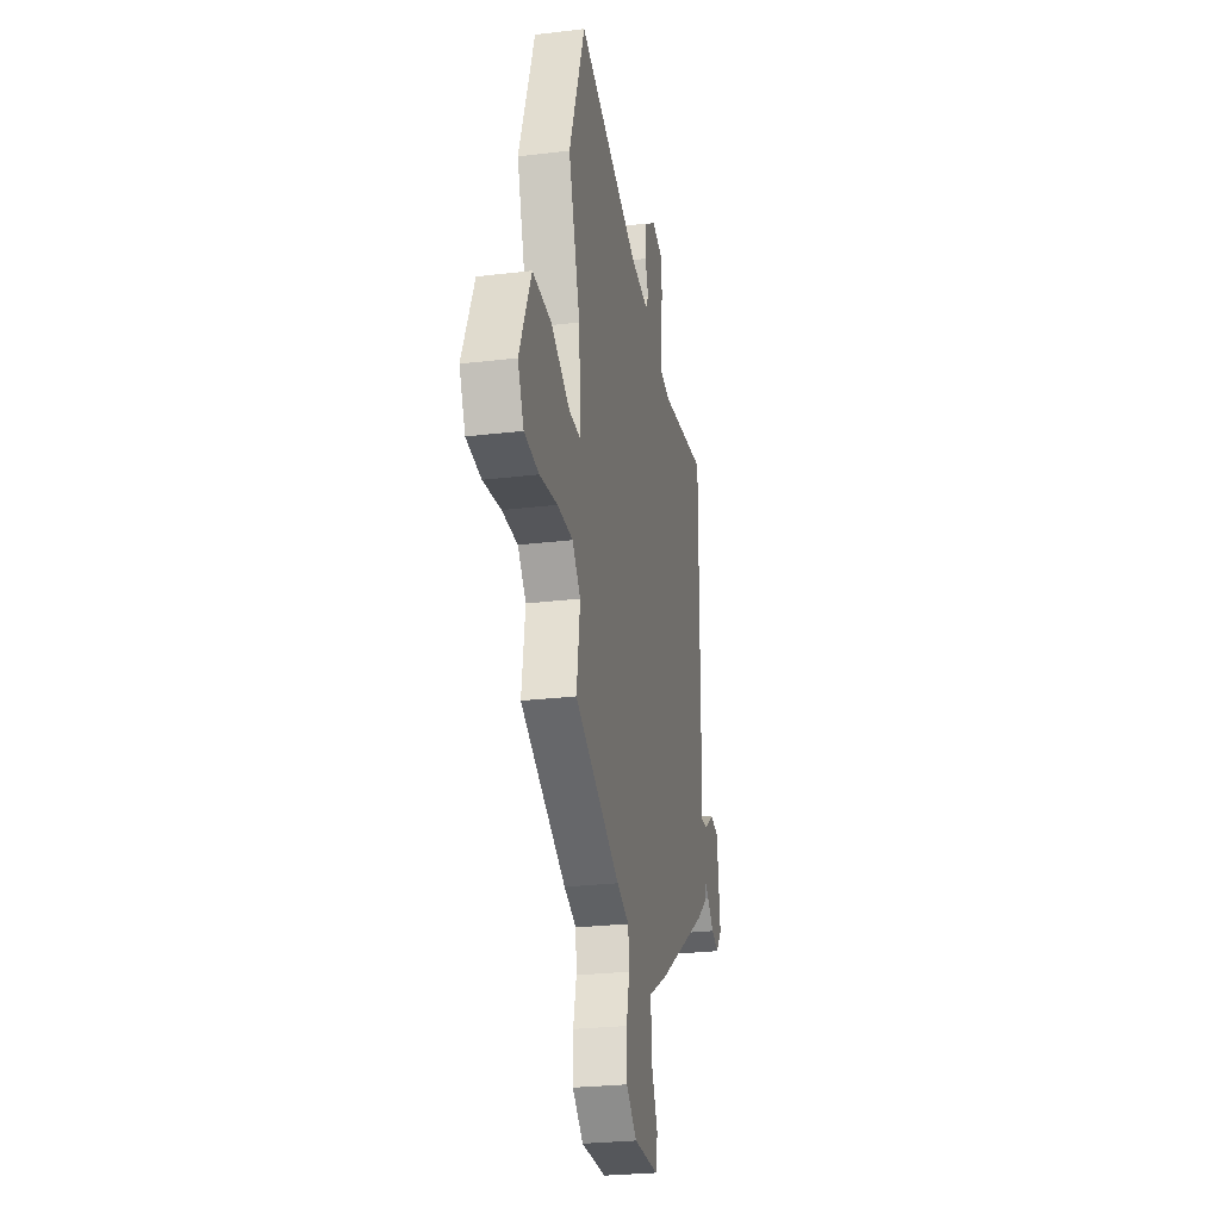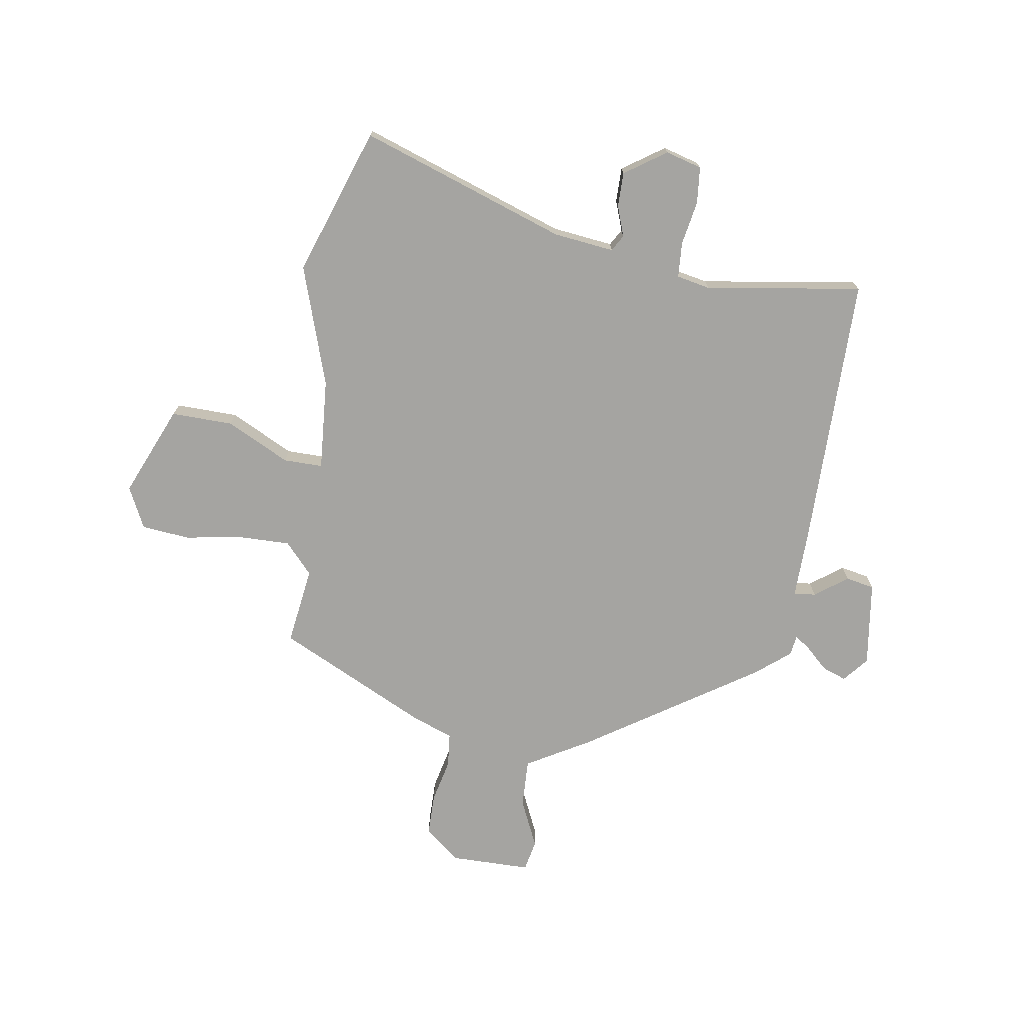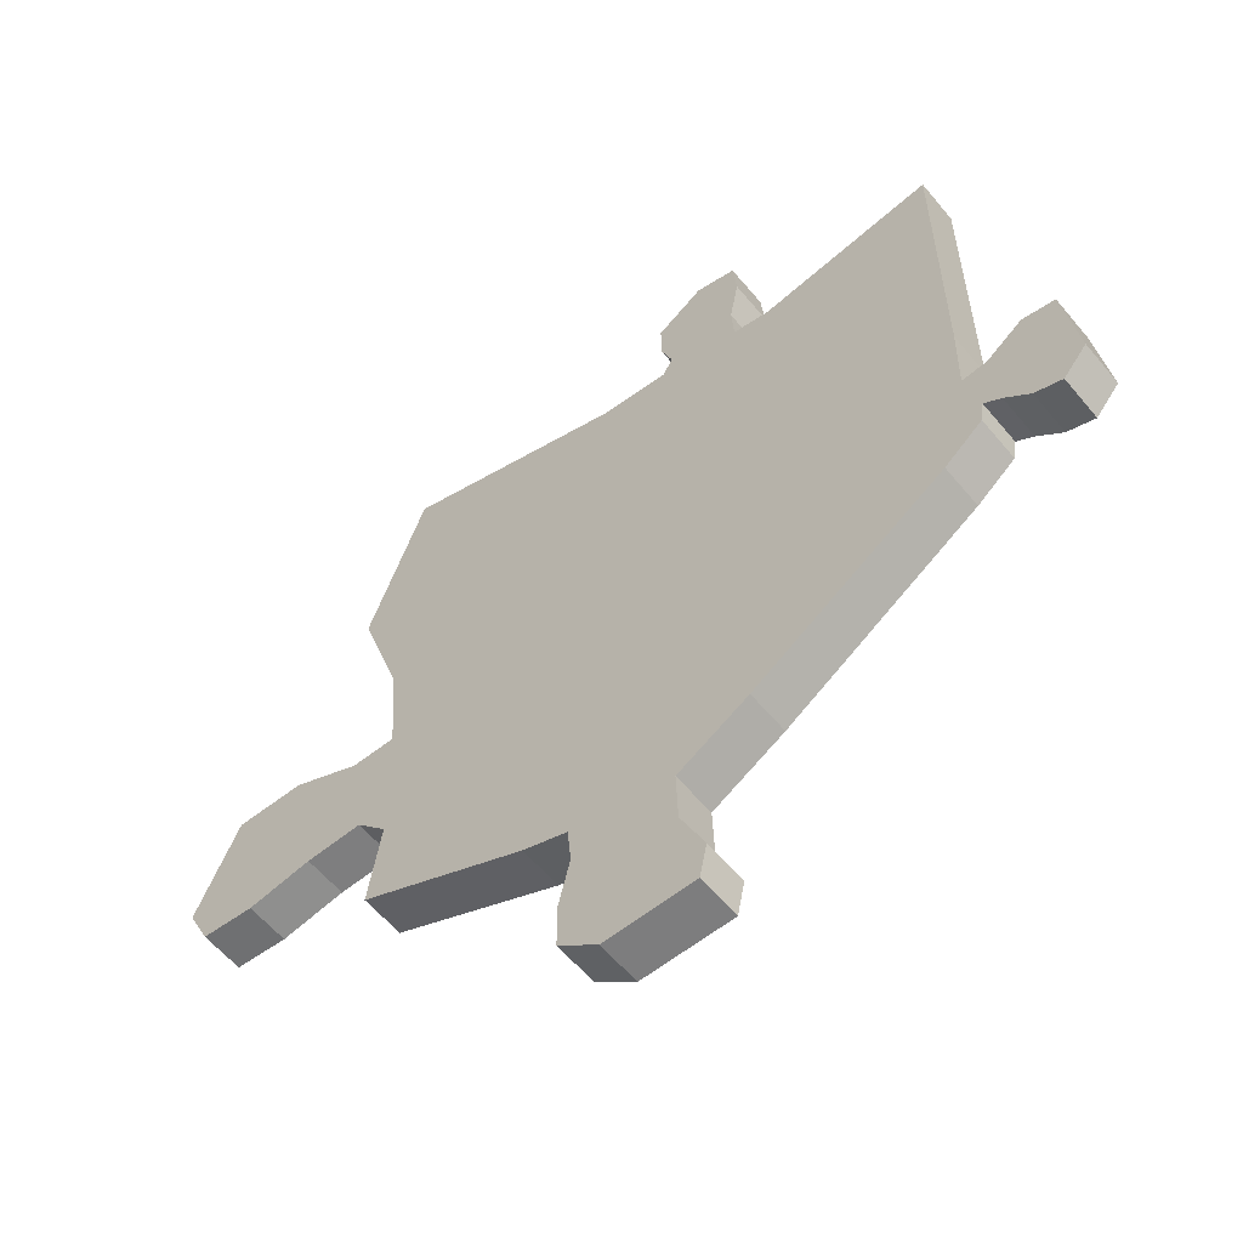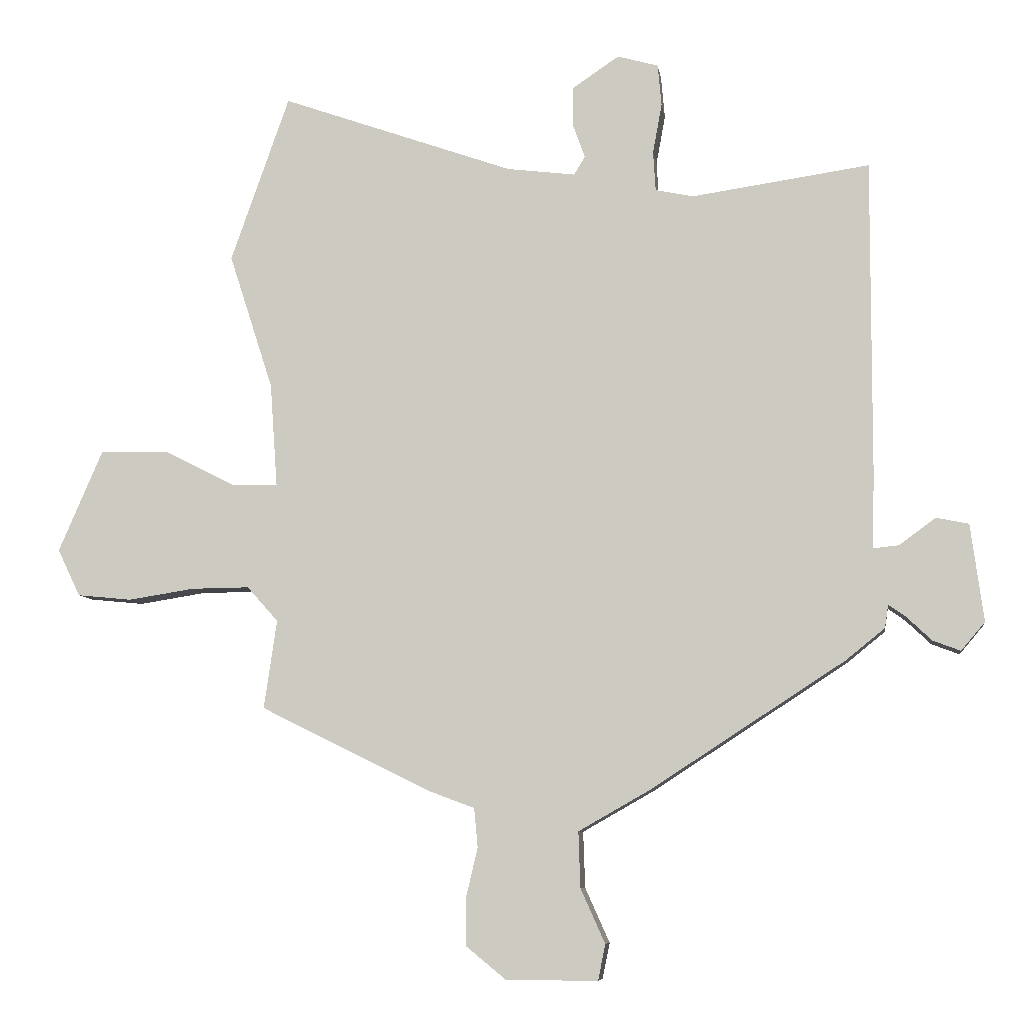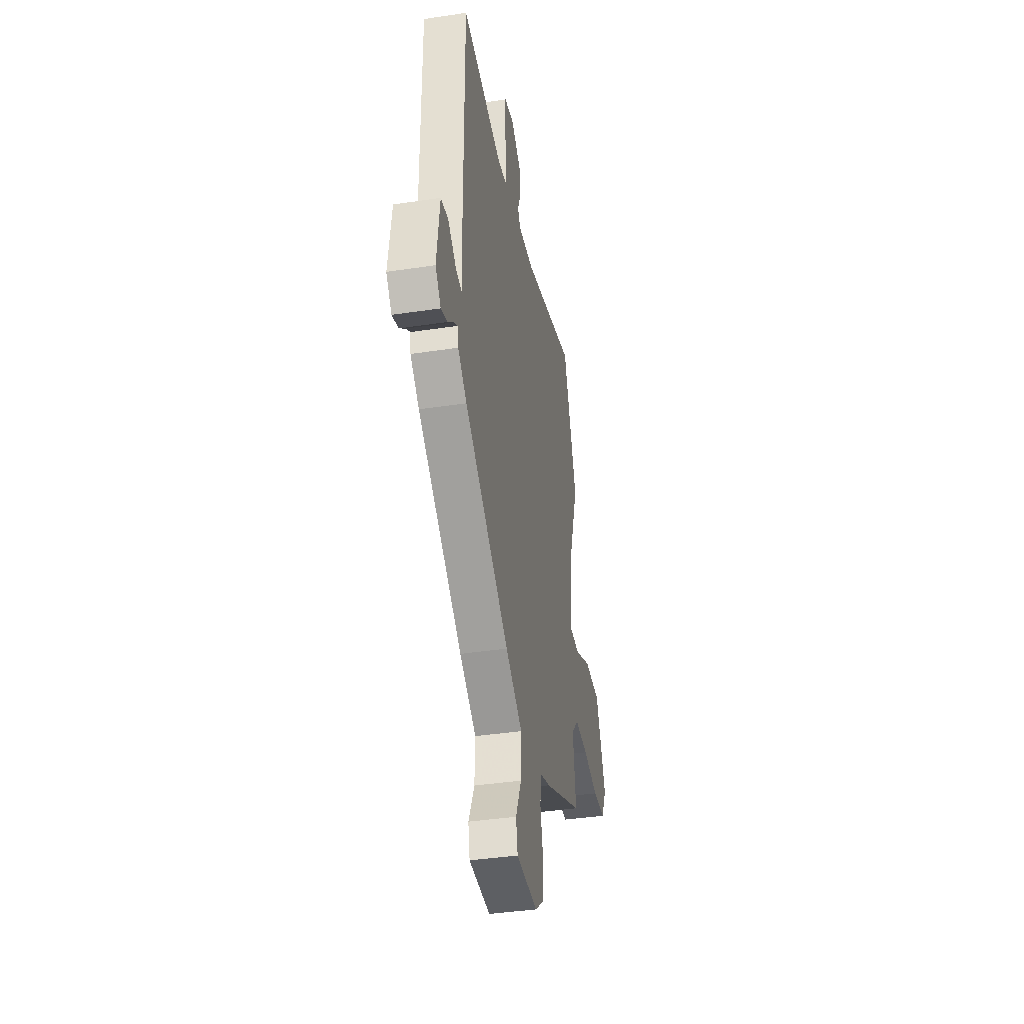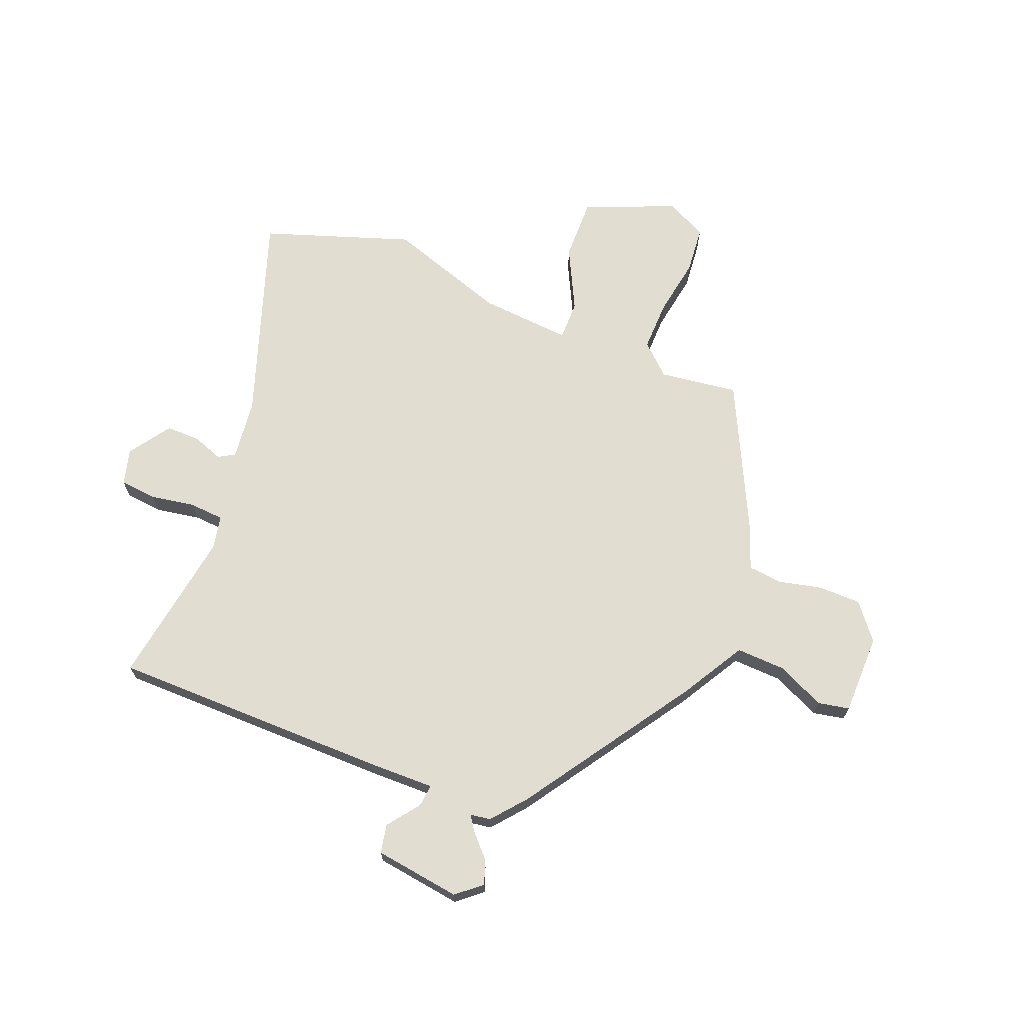
<metadata>
{"format":"obj","ext":"obj","renderer":"f3d","projection":"perspective","resolution":1024,"background":"white","views":[{"elev":-26.7,"azim":-79.4,"up":"+Z"},{"elev":-73.2,"azim":-8.6,"up":"+Y"},{"elev":-59.1,"azim":39.5,"up":"+Z"},{"elev":-7.9,"azim":8.0,"up":"+Z"},{"elev":-40.2,"azim":100.5,"up":"+Z"},{"elev":68.4,"azim":112.3,"up":"+Y"}]}
</metadata>
<code>
v 0.536 0.07 0.499
v 0.534 0.07 -0.012
v 0.531 0.07 -0.139
v 0.572 0.07 -0.135
v 0.632 0.07 -0.091
v 0.685 0.07 -0.102
v 0.706 0.07 -0.261
v 0.667 0.07 -0.307
v 0.622 0.07 -0.29
v 0.581 0.07 -0.251
v 0.553 0.07 -0.231
v 0.547 0.07 -0.269
v 0.484 0.07 -0.32
v 0.167 0.07 -0.526
v 0.049 0.07 -0.593
v 0.052 0.07 -0.684
v 0.092 0.07 -0.773
v 0.08 0.07 -0.831
v -0.069 0.07 -0.831
v -0.135 0.07 -0.777
v -0.135 0.07 -0.699
v -0.116 0.07 -0.619
v -0.122 0.07 -0.555
v -0.197 0.07 -0.527
v -0.476 0.07 -0.389
v -0.455 0.07 -0.244
v -0.506 0.07 -0.187
v -0.601 0.07 -0.188
v -0.709 0.07 -0.205
v -0.798 0.07 -0.196
v -0.835 0.07 -0.119
v -0.763 0.07 0.048
v -0.648 0.07 0.045
v -0.532 0.07 -0.014
v -0.459 0.07 -0.015
v -0.471 0.07 0.155
v -0.543 0.07 0.378
v -0.447 0.07 0.651
v -0.066 0.07 0.516
v 0.046 0.07 0.502
v 0.064 0.07 0.532
v 0.044 0.07 0.588
v 0.044 0.07 0.652
v 0.121 0.07 0.704
v 0.188 0.07 0.685
v 0.194 0.07 0.617
v 0.179 0.07 0.535
v 0.183 0.07 0.47
v 0.245 0.07 0.457
v 0.536 0 0.499
v 0.534 0 -0.012
v 0.531 0 -0.139
v 0.572 0 -0.135
v 0.632 0 -0.091
v 0.685 0 -0.102
v 0.706 0 -0.261
v 0.667 0 -0.307
v 0.622 0 -0.29
v 0.581 0 -0.251
v 0.553 0 -0.231
v 0.547 0 -0.269
v 0.484 0 -0.32
v 0.167 0 -0.526
v 0.049 0 -0.593
v 0.052 0 -0.684
v 0.092 0 -0.773
v 0.08 0 -0.831
v -0.069 0 -0.831
v -0.135 0 -0.777
v -0.135 0 -0.699
v -0.116 0 -0.619
v -0.122 0 -0.555
v -0.197 0 -0.527
v -0.476 0 -0.389
v -0.455 0 -0.244
v -0.506 0 -0.187
v -0.601 0 -0.188
v -0.709 0 -0.205
v -0.798 0 -0.196
v -0.835 0 -0.119
v -0.763 0 0.048
v -0.648 0 0.045
v -0.532 0 -0.014
v -0.459 0 -0.015
v -0.471 0 0.155
v -0.543 0 0.378
v -0.447 0 0.651
v -0.066 0 0.516
v 0.046 0 0.502
v 0.064 0 0.532
v 0.044 0 0.588
v 0.044 0 0.652
v 0.121 0 0.704
v 0.188 0 0.685
v 0.194 0 0.617
v 0.179 0 0.535
v 0.183 0 0.47
v 0.245 0 0.457
f 45 46 47
f 44 45 47
f 43 44 47
f 42 43 47
f 41 42 47
f 40 41 47 48
f 39 40 48
f 36 37 38 39
f 39 48 49
f 36 39 49
f 35 36 49
f 32 33 34
f 31 32 34
f 30 31 34
f 29 30 34
f 28 29 34
f 27 28 34 35
f 1 2 3
f 49 1 3
f 35 49 3
f 27 35 3
f 26 27 3
f 26 3 4
f 25 26 4
f 24 25 4
f 23 24 4
f 20 21 22
f 19 20 22
f 18 19 22
f 17 18 22
f 16 17 22
f 15 16 22 23
f 14 15 23
f 13 14 23
f 12 13 23
f 11 12 23
f 8 9 10
f 7 8 10
f 6 7 10
f 5 6 10
f 4 5 10
f 4 10 11
f 4 11 23
f 96 95 94
f 96 94 93
f 96 93 92
f 96 92 91
f 96 91 90
f 97 96 90 89
f 97 89 88
f 88 87 86 85
f 98 97 88
f 98 88 85
f 98 85 84
f 83 82 81
f 83 81 80
f 83 80 79
f 83 79 78
f 83 78 77
f 84 83 77 76
f 52 51 50
f 52 50 98
f 52 98 84
f 52 84 76
f 52 76 75
f 53 52 75
f 53 75 74
f 53 74 73
f 53 73 72
f 71 70 69
f 71 69 68
f 71 68 67
f 71 67 66
f 71 66 65
f 72 71 65 64
f 72 64 63
f 72 63 62
f 72 62 61
f 72 61 60
f 59 58 57
f 59 57 56
f 59 56 55
f 59 55 54
f 59 54 53
f 60 59 53
f 72 60 53
f 1 50 51 2
f 2 51 52 3
f 3 52 53 4
f 4 53 54 5
f 5 54 55 6
f 6 55 56 7
f 7 56 57 8
f 8 57 58 9
f 9 58 59 10
f 10 59 60 11
f 11 60 61 12
f 12 61 62 13
f 13 62 63 14
f 14 63 64 15
f 15 64 65 16
f 16 65 66 17
f 17 66 67 18
f 18 67 68 19
f 19 68 69 20
f 20 69 70 21
f 21 70 71 22
f 22 71 72 23
f 23 72 73 24
f 24 73 74 25
f 25 74 75 26
f 26 75 76 27
f 27 76 77 28
f 28 77 78 29
f 29 78 79 30
f 30 79 80 31
f 31 80 81 32
f 32 81 82 33
f 33 82 83 34
f 34 83 84 35
f 35 84 85 36
f 36 85 86 37
f 37 86 87 38
f 38 87 88 39
f 39 88 89 40
f 40 89 90 41
f 41 90 91 42
f 42 91 92 43
f 43 92 93 44
f 44 93 94 45
f 45 94 95 46
f 46 95 96 47
f 47 96 97 48
f 48 97 98 49
f 49 98 50 1

</code>
